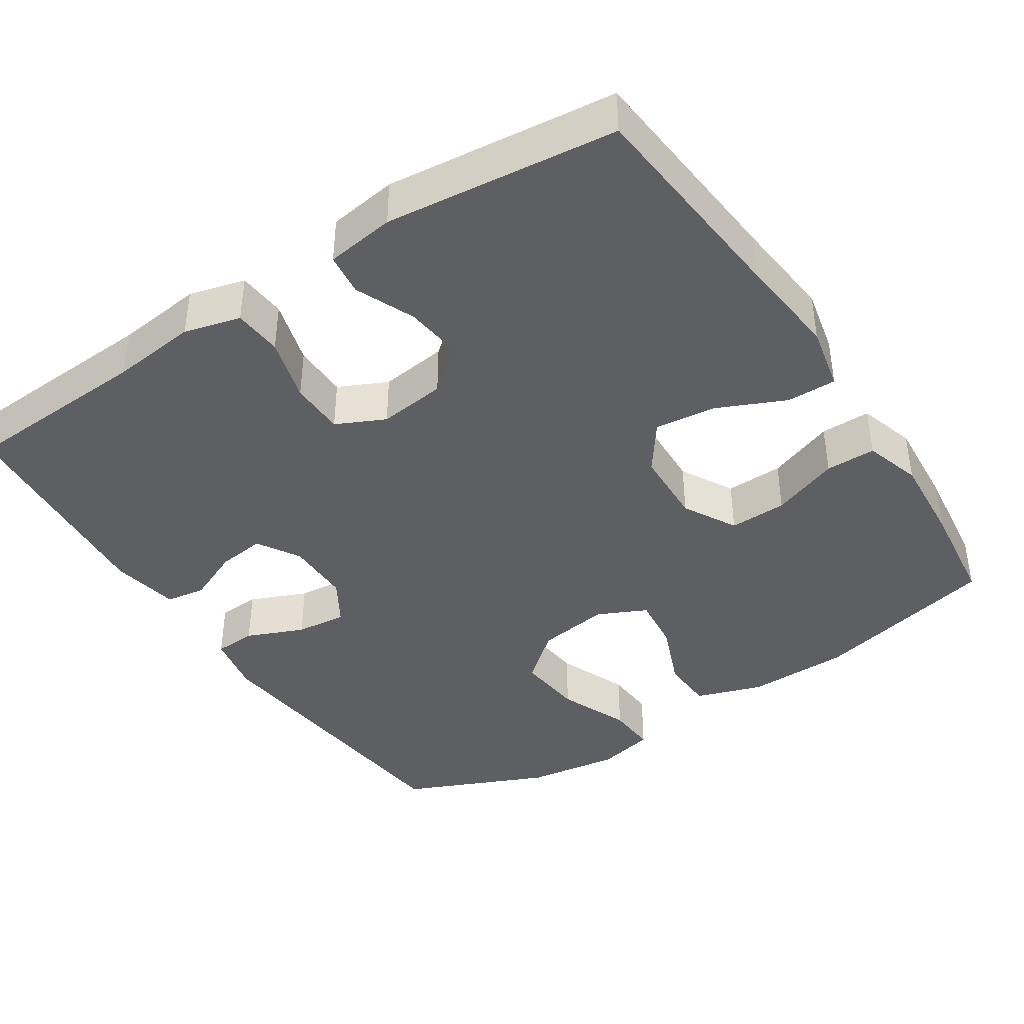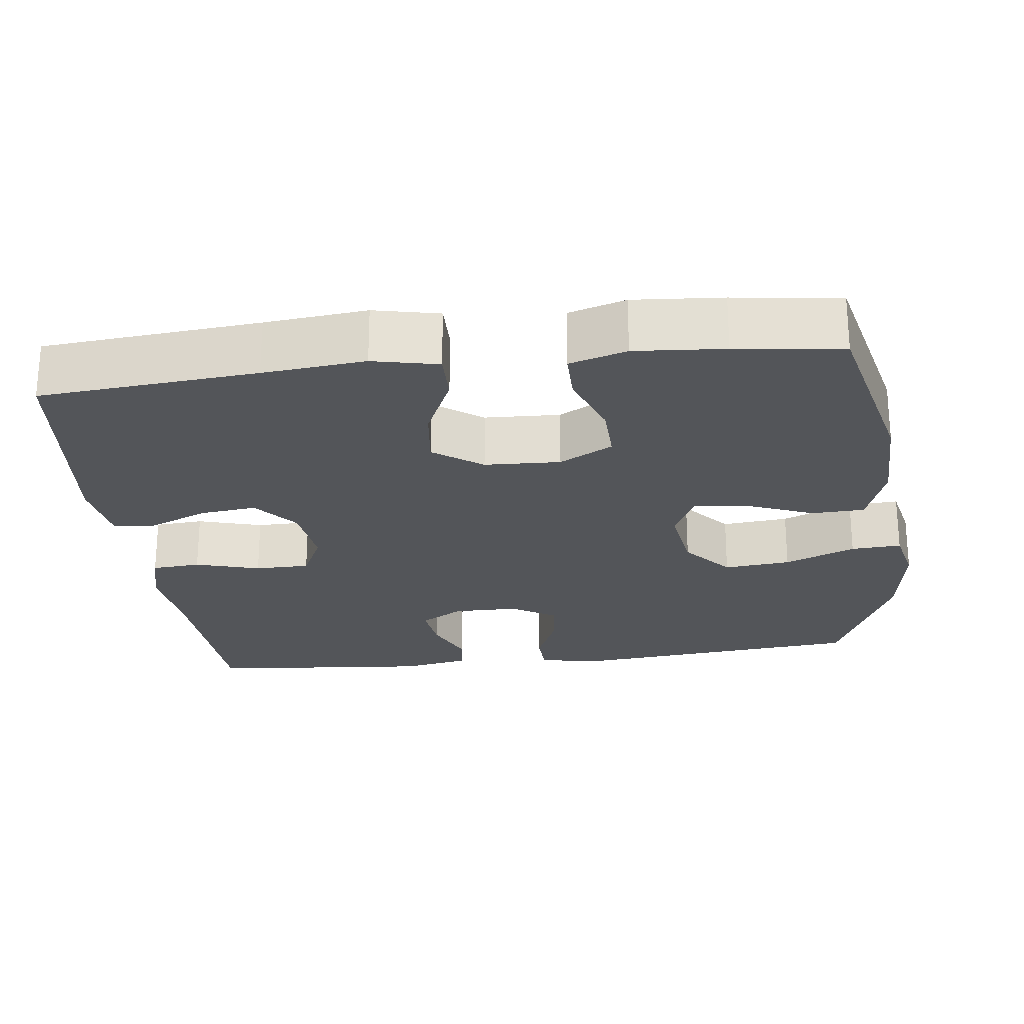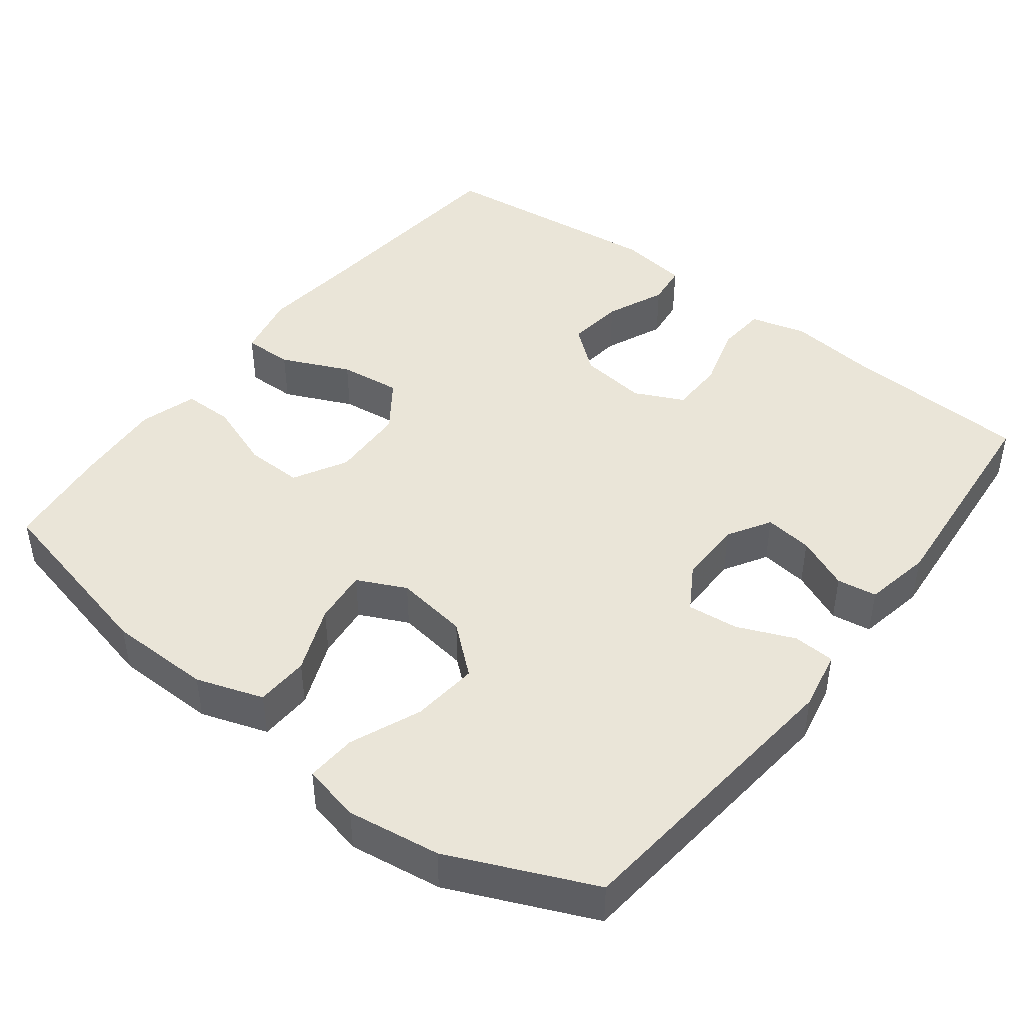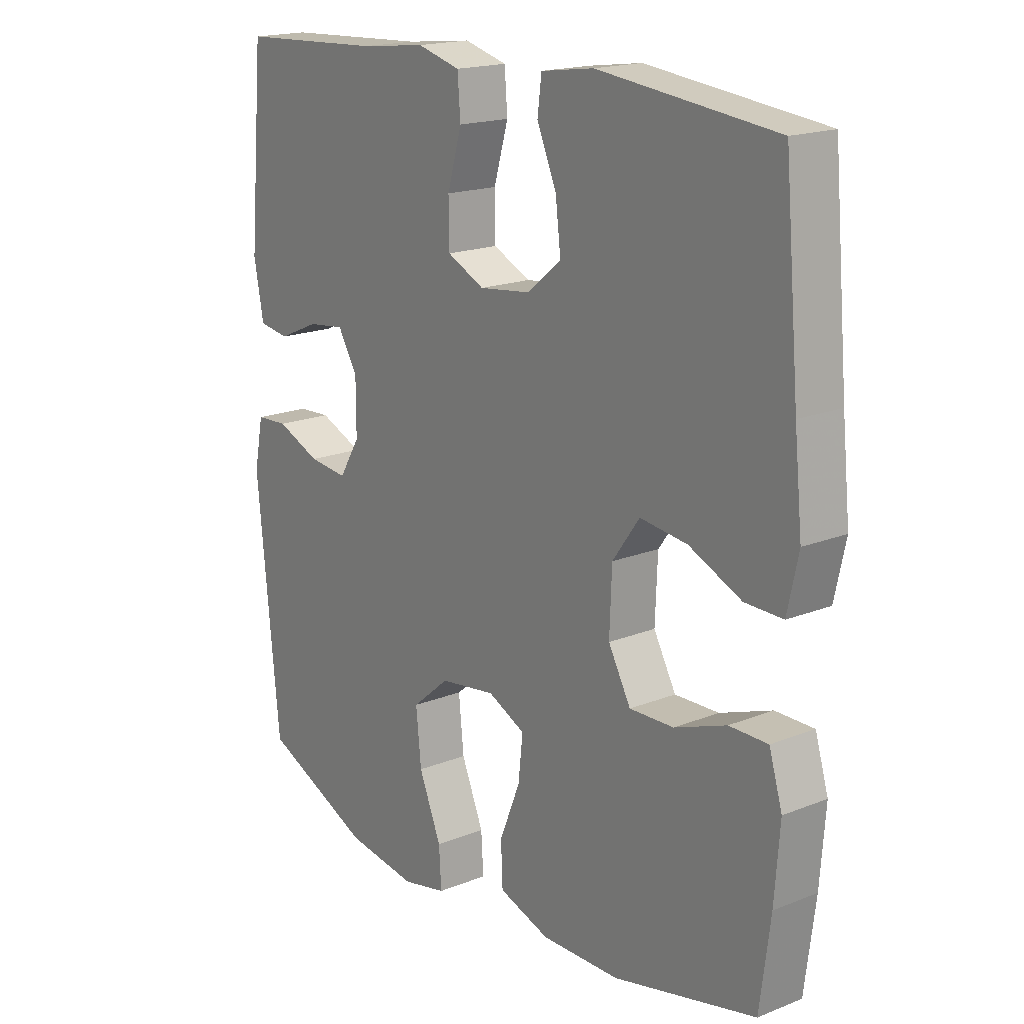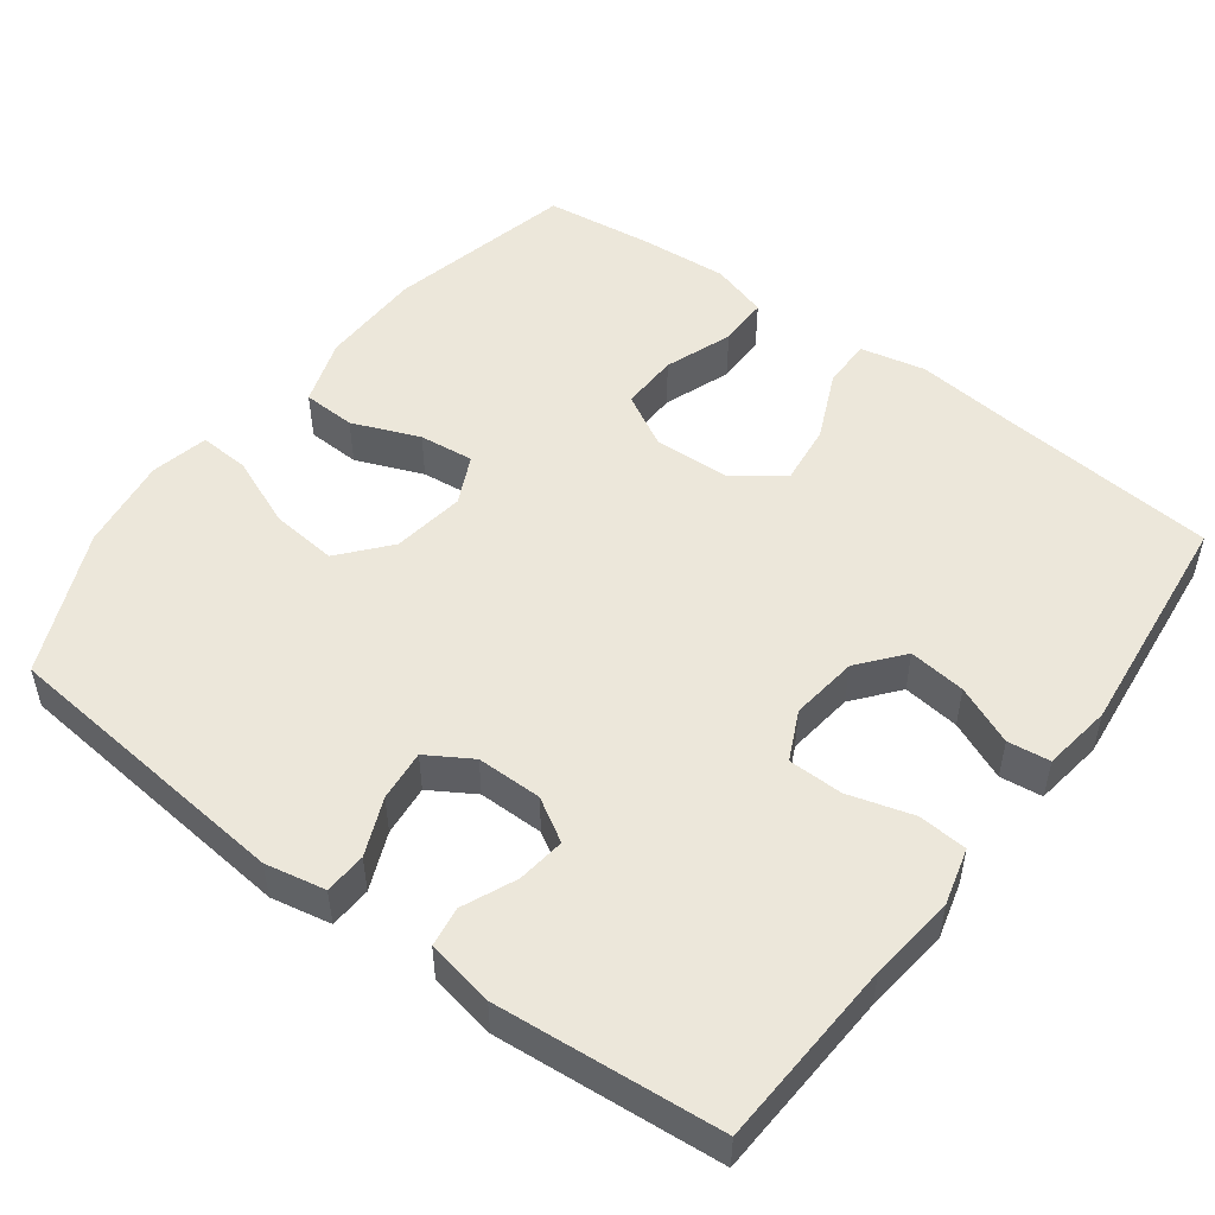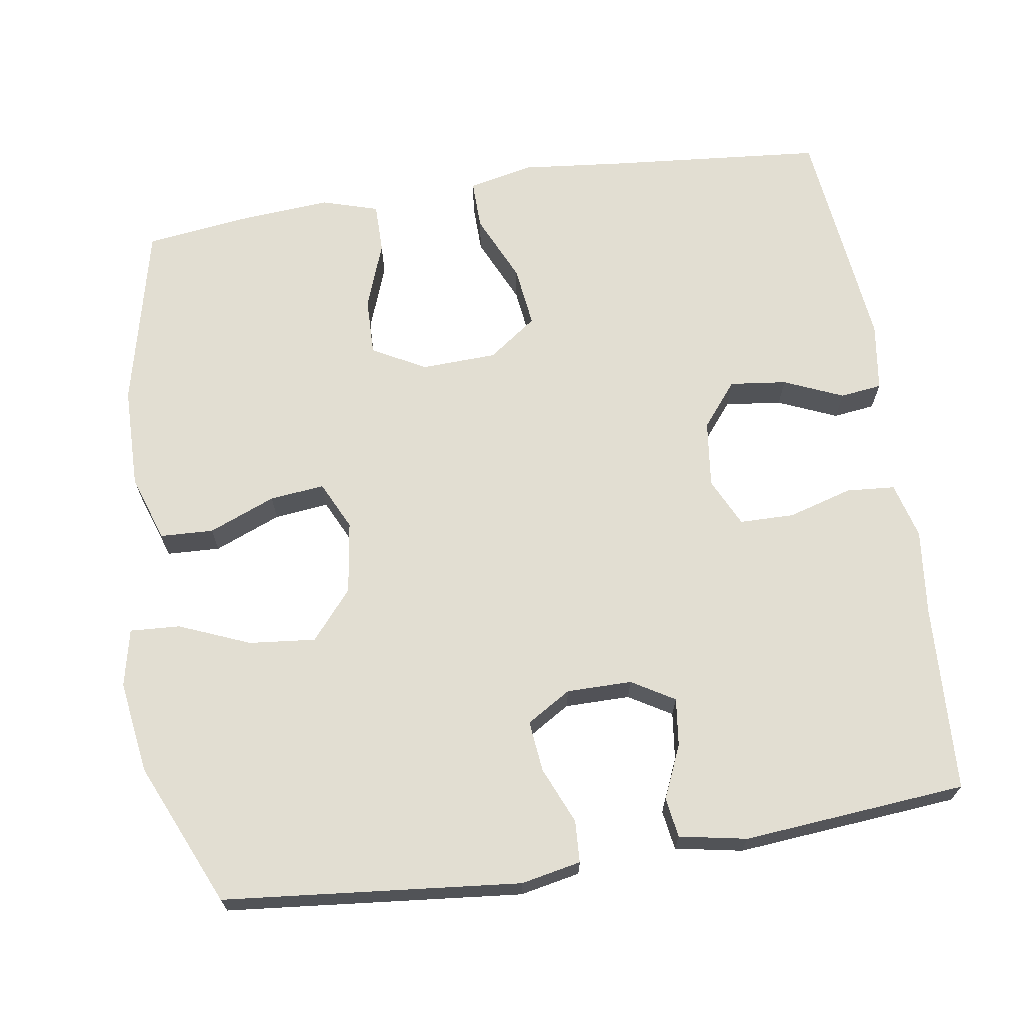
<metadata>
{"format":"obj","ext":"obj","renderer":"f3d","projection":"perspective","resolution":1024,"background":"white","views":[{"elev":-40.8,"azim":33.3,"up":"+Y"},{"elev":-24.1,"azim":97.0,"up":"+Y"},{"elev":44.6,"azim":-142.4,"up":"+Y"},{"elev":18.1,"azim":52.3,"up":"+Z"},{"elev":51.0,"azim":-53.2,"up":"+Y"},{"elev":67.9,"azim":-98.8,"up":"+Y"}]}
</metadata>
<code>
v 0.5 0.07 -0.5
v 0.252 0.07 -0.558
v 0.115 0.07 -0.56
v 0.026 0.07 -0.53
v 0.023 0.07 -0.459
v 0.059 0.07 -0.37
v 0.067 0.07 -0.297
v 0.002 0.07 -0.266
v -0.095 0.07 -0.28
v -0.16 0.07 -0.335
v -0.151 0.07 -0.424
v -0.112 0.07 -0.518
v -0.108 0.07 -0.585
v -0.185 0.07 -0.602
v -0.309 0.07 -0.584
v -0.5 0.07 -0.5
v -0.539 0.07 -0.104
v -0.523 0.07 -0.024
v -0.467 0.07 -0.021
v -0.391 0.07 -0.053
v -0.323 0.07 -0.06
v -0.287 0.07 -0.001
v -0.287 0.07 0.086
v -0.321 0.07 0.143
v -0.385 0.07 0.135
v -0.456 0.07 0.104
v -0.509 0.07 0.112
v -0.526 0.07 0.202
v -0.5 0.07 0.5
v -0.249 0.07 0.513
v -0.134 0.07 0.526
v -0.059 0.07 0.506
v -0.054 0.07 0.441
v -0.079 0.07 0.355
v -0.078 0.07 0.282
v -0.013 0.07 0.251
v 0.077 0.07 0.262
v 0.136 0.07 0.31
v 0.127 0.07 0.386
v 0.093 0.07 0.465
v 0.1 0.07 0.521
v 0.192 0.07 0.534
v 0.5 0.07 0.5
v 0.526 0.07 0.21
v 0.54 0.07 0.074
v 0.521 0.07 -0.013
v 0.455 0.07 -0.012
v 0.364 0.07 0.029
v 0.282 0.07 0.039
v 0.235 0.07 -0.026
v 0.231 0.07 -0.127
v 0.27 0.07 -0.198
v 0.347 0.07 -0.196
v 0.437 0.07 -0.163
v 0.504 0.07 -0.163
v 0.527 0.07 -0.239
v 0.518 0.07 -0.358
v 0.5 0 -0.5
v 0.252 0 -0.558
v 0.115 0 -0.56
v 0.026 0 -0.53
v 0.023 0 -0.459
v 0.059 0 -0.37
v 0.067 0 -0.297
v 0.002 0 -0.266
v -0.095 0 -0.28
v -0.16 0 -0.335
v -0.151 0 -0.424
v -0.112 0 -0.518
v -0.108 0 -0.585
v -0.185 0 -0.602
v -0.309 0 -0.584
v -0.5 0 -0.5
v -0.539 0 -0.104
v -0.523 0 -0.024
v -0.467 0 -0.021
v -0.391 0 -0.053
v -0.323 0 -0.06
v -0.287 0 -0.001
v -0.287 0 0.086
v -0.321 0 0.143
v -0.385 0 0.135
v -0.456 0 0.104
v -0.509 0 0.112
v -0.526 0 0.202
v -0.5 0 0.5
v -0.249 0 0.513
v -0.134 0 0.526
v -0.059 0 0.506
v -0.054 0 0.441
v -0.079 0 0.355
v -0.078 0 0.282
v -0.013 0 0.251
v 0.077 0 0.262
v 0.136 0 0.31
v 0.127 0 0.386
v 0.093 0 0.465
v 0.1 0 0.521
v 0.192 0 0.534
v 0.5 0 0.5
v 0.526 0 0.21
v 0.54 0 0.074
v 0.521 0 -0.013
v 0.455 0 -0.012
v 0.364 0 0.029
v 0.282 0 0.039
v 0.235 0 -0.026
v 0.231 0 -0.127
v 0.27 0 -0.198
v 0.347 0 -0.196
v 0.437 0 -0.163
v 0.504 0 -0.163
v 0.527 0 -0.239
v 0.518 0 -0.358
f 53 54 55 56
f 52 53 56 57
f 45 46 47 48
f 44 45 48 49
f 43 44 49
f 42 43 49 50
f 39 40 41 42
f 38 39 42 50
f 31 32 33 34
f 30 31 34 35
f 29 30 35
f 28 29 35
f 25 26 27 28
f 24 25 28 35
f 23 24 35 36
f 17 18 19 20
f 17 20 21
f 16 17 21
f 15 16 21 22
f 11 12 13 14
f 10 11 14 15
f 3 4 5 6
f 3 6 7
f 2 3 7
f 52 57 1 2
f 51 52 2 7
f 37 38 50 51
f 37 51 7 8
f 22 23 36 37
f 10 15 22 37
f 9 10 37
f 8 9 37
f 113 112 111 110
f 114 113 110 109
f 105 104 103 102
f 106 105 102 101
f 106 101 100
f 107 106 100 99
f 99 98 97 96
f 107 99 96 95
f 91 90 89 88
f 92 91 88 87
f 92 87 86
f 92 86 85
f 85 84 83 82
f 92 85 82 81
f 93 92 81 80
f 77 76 75 74
f 78 77 74
f 78 74 73
f 79 78 73 72
f 71 70 69 68
f 72 71 68 67
f 63 62 61 60
f 64 63 60
f 64 60 59
f 59 58 114 109
f 64 59 109 108
f 108 107 95 94
f 65 64 108 94
f 94 93 80 79
f 94 79 72 67
f 94 67 66
f 94 66 65
f 1 58 59 2
f 2 59 60 3
f 3 60 61 4
f 4 61 62 5
f 5 62 63 6
f 6 63 64 7
f 7 64 65 8
f 8 65 66 9
f 9 66 67 10
f 10 67 68 11
f 11 68 69 12
f 12 69 70 13
f 13 70 71 14
f 14 71 72 15
f 15 72 73 16
f 16 73 74 17
f 17 74 75 18
f 18 75 76 19
f 19 76 77 20
f 20 77 78 21
f 21 78 79 22
f 22 79 80 23
f 23 80 81 24
f 24 81 82 25
f 25 82 83 26
f 26 83 84 27
f 27 84 85 28
f 28 85 86 29
f 29 86 87 30
f 30 87 88 31
f 31 88 89 32
f 32 89 90 33
f 33 90 91 34
f 34 91 92 35
f 35 92 93 36
f 36 93 94 37
f 37 94 95 38
f 38 95 96 39
f 39 96 97 40
f 40 97 98 41
f 41 98 99 42
f 42 99 100 43
f 43 100 101 44
f 44 101 102 45
f 45 102 103 46
f 46 103 104 47
f 47 104 105 48
f 48 105 106 49
f 49 106 107 50
f 50 107 108 51
f 51 108 109 52
f 52 109 110 53
f 53 110 111 54
f 54 111 112 55
f 55 112 113 56
f 56 113 114 57
f 57 114 58 1

</code>
